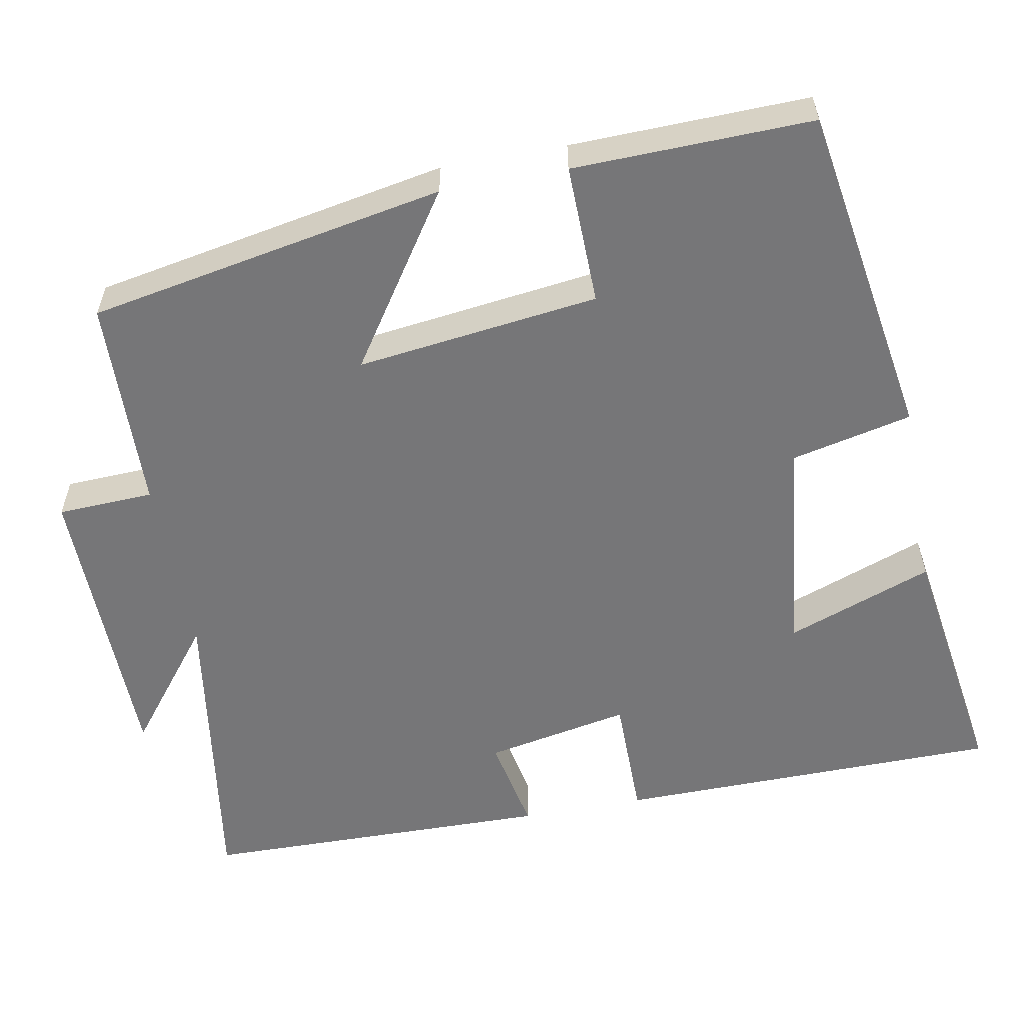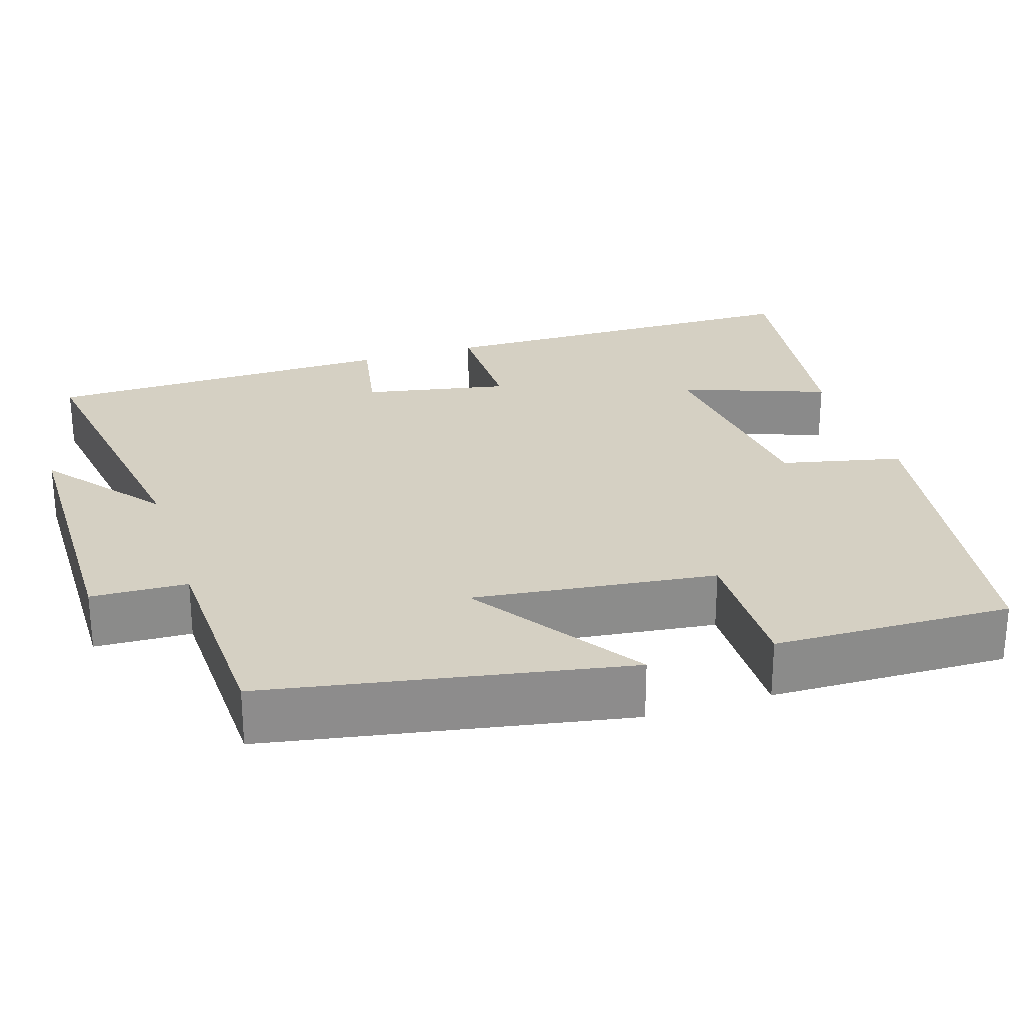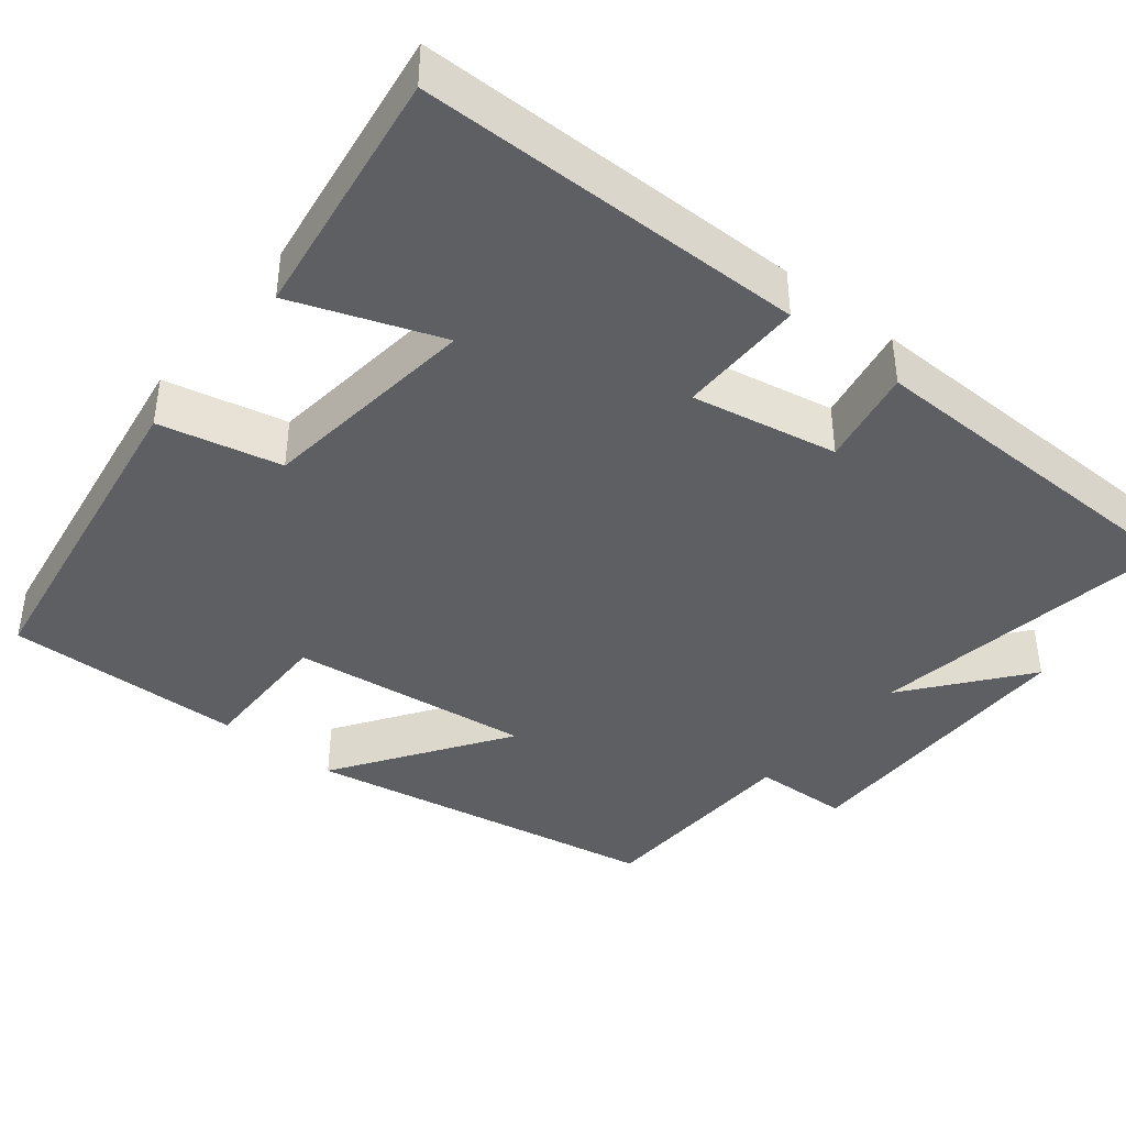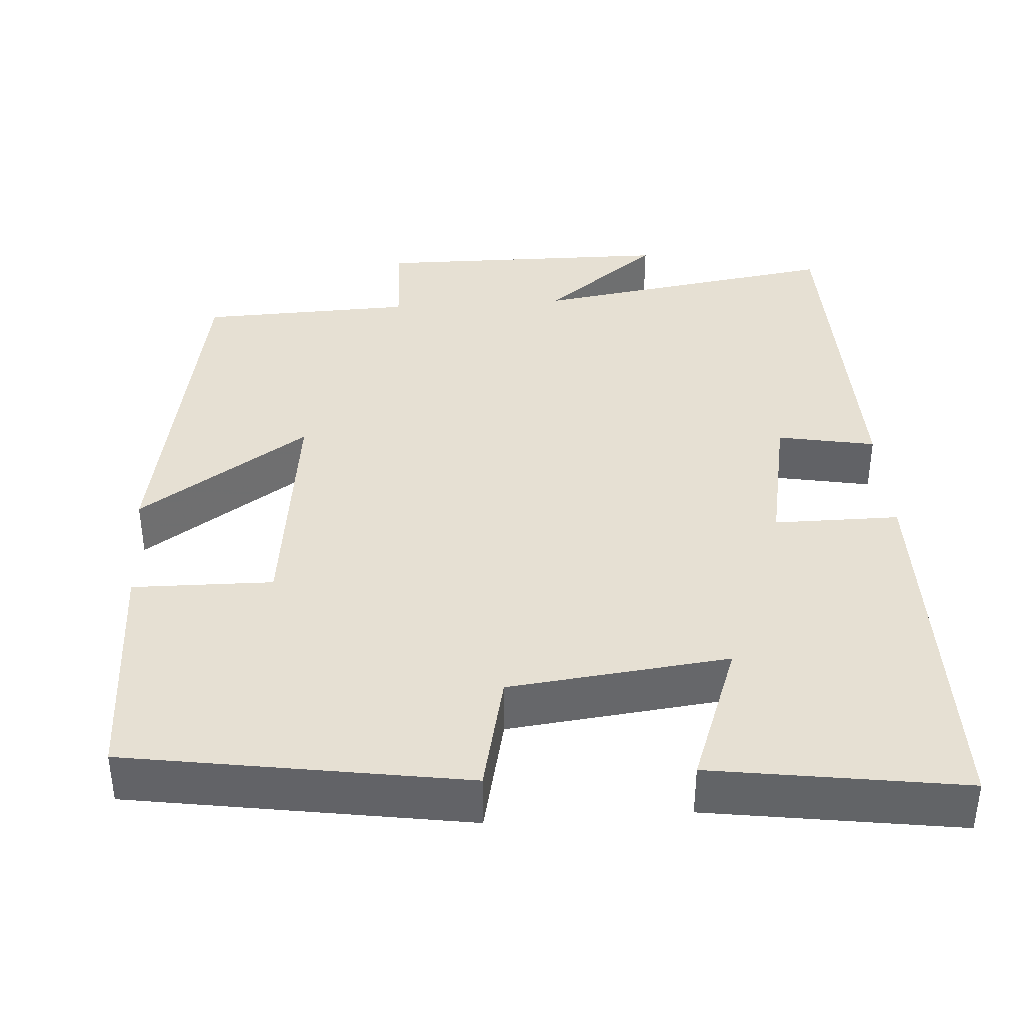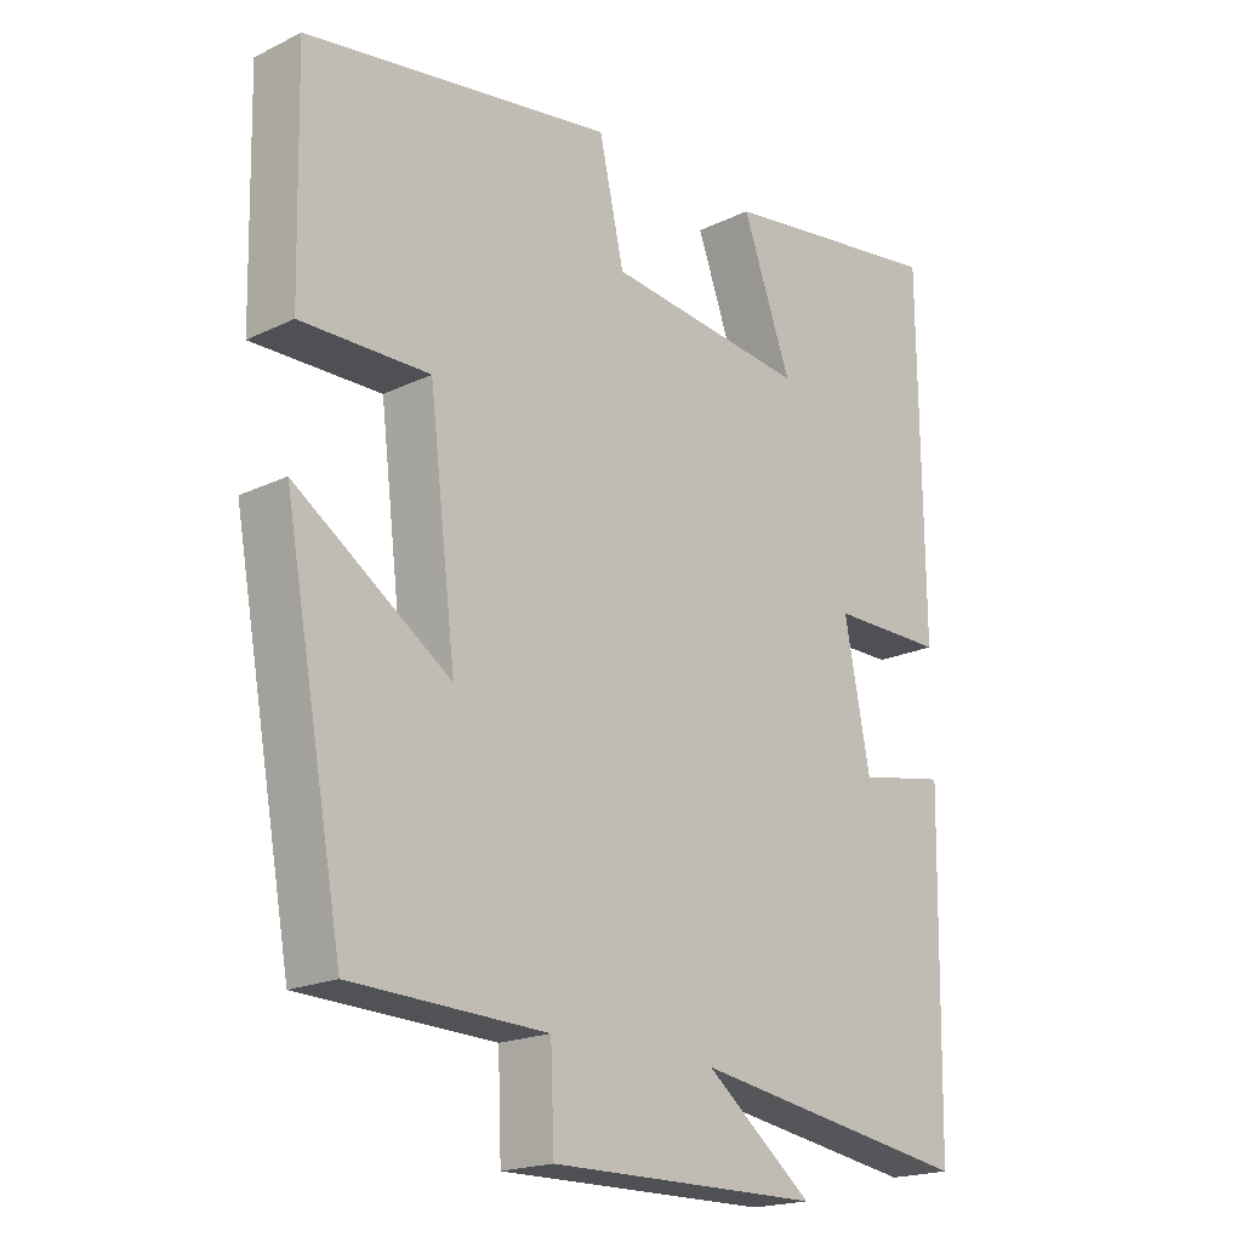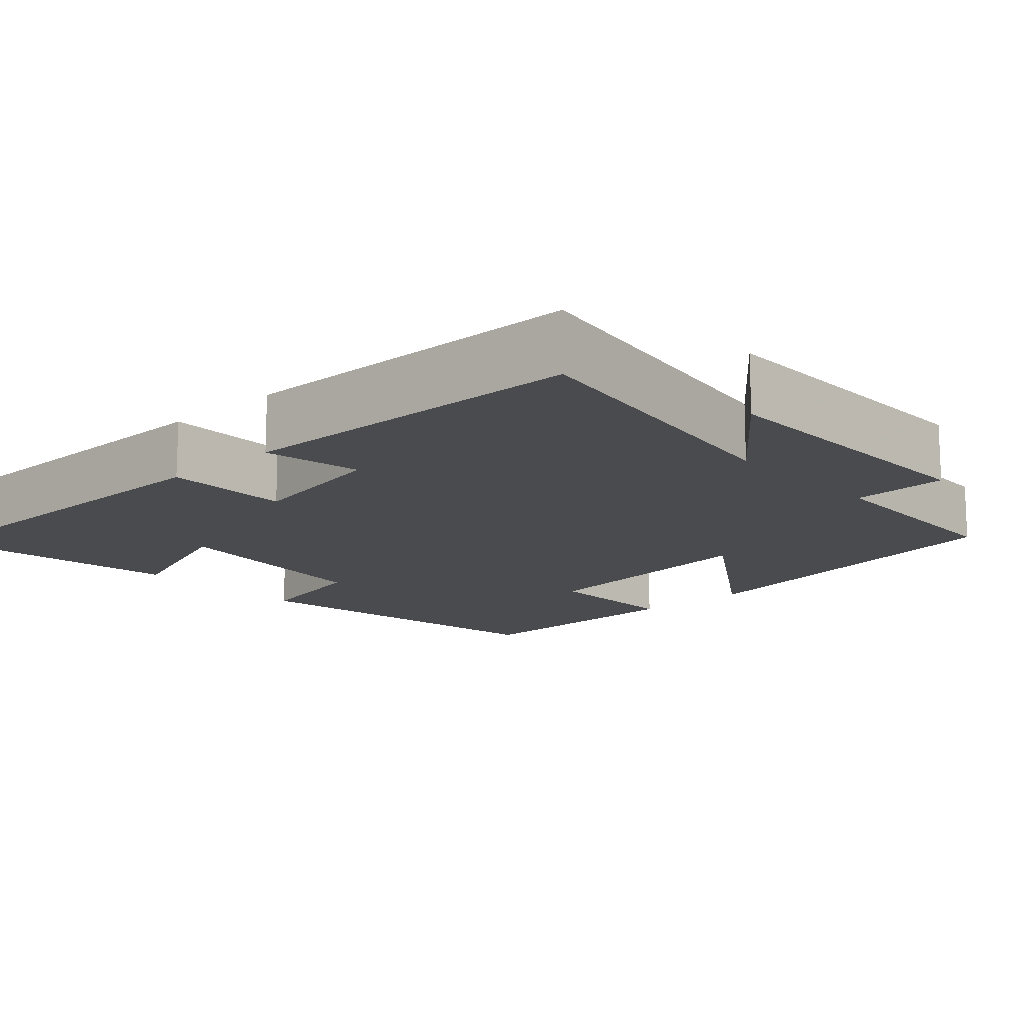
<metadata>
{"format":"obj","ext":"obj","renderer":"f3d","projection":"perspective","resolution":1024,"background":"white","views":[{"elev":-56.9,"azim":-79.3,"up":"+Y"},{"elev":26.1,"azim":-107.8,"up":"+Y"},{"elev":-40.9,"azim":51.1,"up":"+Y"},{"elev":38.4,"azim":-4.0,"up":"+Y"},{"elev":-19.4,"azim":-47.9,"up":"+Z"},{"elev":-14.2,"azim":132.4,"up":"+Y"}]}
</metadata>
<code>
v -0.507 0.07 0.431
v -0.075 0.07 0.5
v -0.04 0.07 0.345
v 0.242 0.07 0.313
v 0.173 0.07 0.5
v 0.495 0.07 0.548
v 0.5 0.07 0.053
v 0.339 0.07 0.053
v 0.375 0.07 -0.133
v 0.5 0.07 -0.109
v 0.492 0.07 -0.561
v 0.094 0.07 -0.5
v 0.245 0.07 -0.619
v -0.137 0.07 -0.623
v -0.142 0.07 -0.5
v -0.416 0.07 -0.491
v -0.5 0.07 -0.034
v -0.282 0.07 -0.181
v -0.32 0.07 0.129
v -0.5 0.07 0.126
v -0.507 0 0.431
v -0.075 0 0.5
v -0.04 0 0.345
v 0.242 0 0.313
v 0.173 0 0.5
v 0.495 0 0.548
v 0.5 0 0.053
v 0.339 0 0.053
v 0.375 0 -0.133
v 0.5 0 -0.109
v 0.492 0 -0.561
v 0.094 0 -0.5
v 0.245 0 -0.619
v -0.137 0 -0.623
v -0.142 0 -0.5
v -0.416 0 -0.491
v -0.5 0 -0.034
v -0.282 0 -0.181
v -0.32 0 0.129
v -0.5 0 0.126
f 1 2 3
f 20 1 3
f 19 20 3
f 18 19 3 4
f 15 16 17 18
f 15 18 4
f 12 13 14 15
f 12 15 4
f 9 10 11 12
f 8 9 12 4
f 6 7 8
f 5 6 8
f 4 5 8
f 23 22 21
f 23 21 40
f 23 40 39
f 24 23 39 38
f 38 37 36 35
f 24 38 35
f 35 34 33 32
f 24 35 32
f 32 31 30 29
f 24 32 29 28
f 28 27 26
f 28 26 25
f 28 25 24
f 1 21 22 2
f 2 22 23 3
f 3 23 24 4
f 4 24 25 5
f 5 25 26 6
f 6 26 27 7
f 7 27 28 8
f 8 28 29 9
f 9 29 30 10
f 10 30 31 11
f 11 31 32 12
f 12 32 33 13
f 13 33 34 14
f 14 34 35 15
f 15 35 36 16
f 16 36 37 17
f 17 37 38 18
f 18 38 39 19
f 19 39 40 20
f 20 40 21 1

</code>
